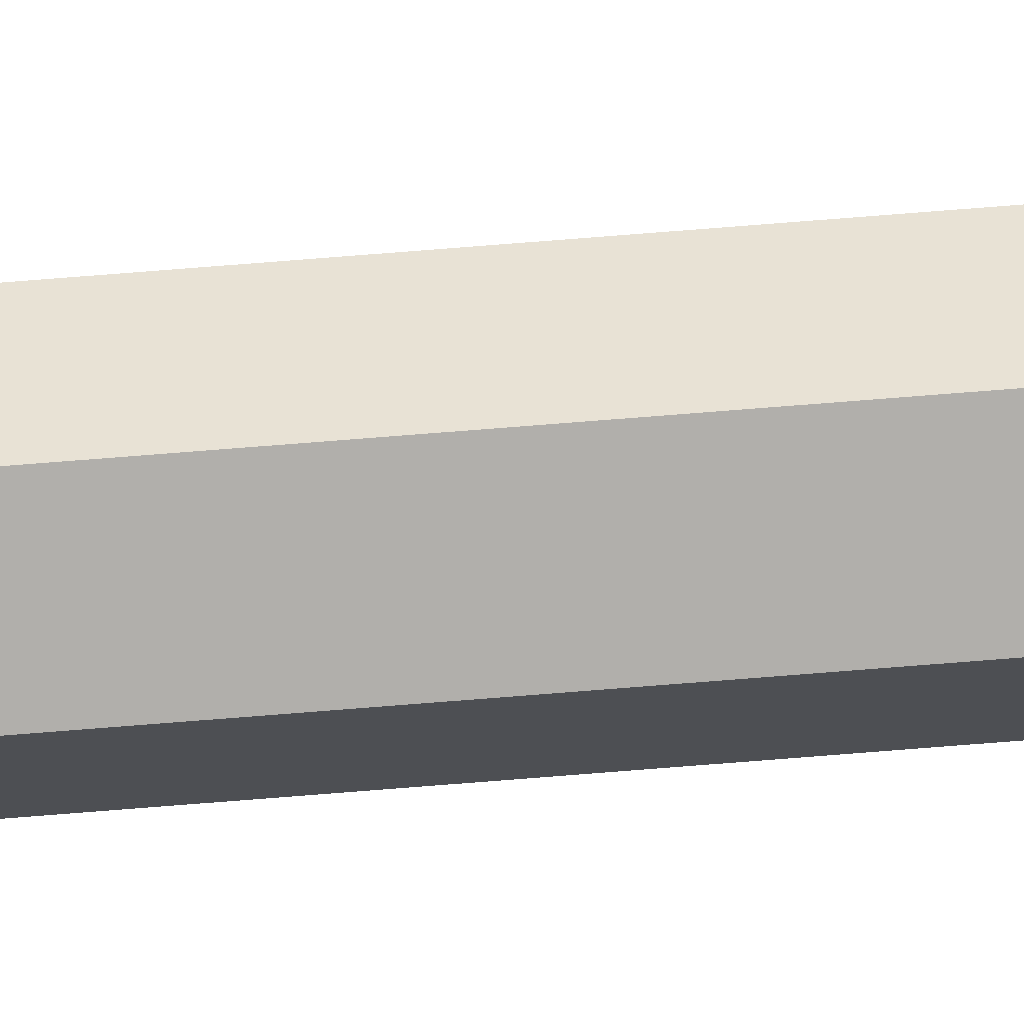
<metadata>
{"format":"obj","ext":"obj","renderer":"f3d","projection":"perspective","resolution":1024,"background":"white","views":[{"elev":72.0,"azim":85.4,"up":"+Z"}]}
</metadata>
<code>
o Tuyeaux
v 0.1559 14.82 -0.09
v 0.1559 14.82 0.09
v 0 14.82 0.18
v -0.1559 14.82 0.09
v -0.1559 14.82 -0.09
v 0 0.141 -0.18
v 0.000158 5.665 -0.1797
v -5.2e-05 5.934 -0.1797
v -0 14.82 -0.18
v 0.1555 5.93 -0.08986
v 0.1559 0.141 -0.09
v 0.1557 5.934 0.08981
v 0.1559 0.141 0.09
v 6e-05 5.932 0.1797
v -0 0.141 0.18
v -0.1556 5.934 0.0899
v -0.1559 0.141 0.09
v -0.1552 5.799 -0.08961
v -0.1559 0.141 -0.09
v 0.1558 5.658 -0.08987
v 0.1555 5.665 0.08997
v -7.1e-05 5.658 0.1799
v -0.1558 5.658 0.08987
v 0.2027 0.1472 -0.117
v 0.2027 0.1285 0.117
v -2e-06 0.1025 0.234
v -0.2027 0.1472 0.117
v -0.2027 0.1285 -0.117
v 0 0.274 -0.18
v 0.1559 0.274 -0.09
v 0.1559 0.274 0.09
v 0 0.274 0.18
v -0.1559 0.274 0.09
v -0.1559 0.274 -0.09
v 2e-06 0.1025 -0.234
v 0.1559 -0.01688 -0.09
v 0.1559 -0.01688 0.09
v 0 -0.01688 0.18
v -0.1559 -0.01688 0.09
v -0.1559 -0.01688 -0.09
v 0 -0.01688 -0.18
v 0.2027 2.241 -0.117
v 0.2027 2.197 0.117
v 0 2.223 0.234
v -0.2027 2.241 0.117
v -0.2027 2.223 -0.117
v 0 2.368 -0.18
v 0.1559 2.368 -0.09
v 0.1559 2.368 0.09
v 0 2.368 0.18
v -0.1559 2.368 0.09
v -0.1559 2.368 -0.09
v -4e-06 2.204 -0.234
v 0.1559 2.077 -0.09
v 0.1559 2.077 0.09
v 0 2.077 0.18
v -0.1559 2.077 0.09
v -0.1559 2.077 -0.09
v 0 2.077 -0.18
v 0.2027 4.335 -0.117
v 0.2027 4.343 0.117
v 0 4.273 0.234
v -0.2027 4.335 0.117
v -0.2027 4.343 -0.117
v 0 4.462 -0.18
v 0.1559 4.462 -0.09
v 0.1559 4.462 0.09
v 0 4.462 0.18
v -0.1559 4.462 0.09
v -0.1559 4.462 -0.09
v 0 4.273 -0.234
v 0.1559 4.171 -0.09
v 0.1559 4.171 0.09
v 0 4.171 0.18
v -0.1559 4.171 0.09
v -0.1559 4.171 -0.09
v 0 4.171 -0.18
v 0.2027 6.429 -0.117
v 0.2027 6.437 0.117
v 2e-06 6.385 0.234
v -0.2026 6.541 0.117
v -0.2027 6.437 -0.117
v 0 6.556 -0.18
v 0.1559 6.556 -0.09
v 0.1559 6.556 0.09
v 0 6.556 0.18
v -0.1559 6.556 0.09
v -0.1559 6.556 -0.09
v 0 6.367 -0.234
v -0.2026 6.28 0.117
v 0.1559 6.265 -0.09
v 0.1559 6.265 0.09
v 0 6.265 0.18
v -0.1559 6.265 0.09
v -0.1559 6.265 -0.09
v 0 6.265 -0.18
v 0.2027 8.524 -0.117
v 0.2027 8.479 0.117
v 2e-06 8.531 0.234
v -0.2027 8.505 0.117
v -0.2027 8.505 -0.117
v 0 8.65 -0.18
v 0.1559 8.65 -0.09
v 0.1559 8.65 0.09
v 0 8.65 0.18
v -0.1559 8.65 0.09
v -0.1559 8.65 -0.09
v 2e-06 8.479 -0.234
v 0.1559 8.359 -0.09
v 0.1559 8.359 0.09
v 0 8.359 0.18
v -0.1559 8.359 0.09
v -0.1559 8.359 -0.09
v 0 8.359 -0.18
v 0.2027 10.58 -0.117
v 0.2027 10.62 0.117
v 0 10.6 0.234
v -0.2027 10.58 0.117
v -0.2027 10.6 -0.117
v 0 10.74 -0.18
v 0.1559 10.74 -0.09
v 0.1559 10.74 0.09
v 0 10.74 0.18
v -0.1559 10.74 0.09
v -0.1559 10.74 -0.09
v -2e-06 10.63 -0.234
v 0.1559 10.45 -0.09
v 0.1559 10.45 0.09
v 0 10.45 0.18
v -0.1559 10.45 0.09
v -0.1559 10.45 -0.09
v 0 10.45 -0.18
v 0.2027 12.69 -0.117
v 0.2027 12.69 0.117
v 0 12.69 0.234
v -0.2026 12.82 0.117
v -0.2027 12.67 -0.117
v 0 12.84 -0.18
v 0.1559 12.84 -0.09
v 0.1559 12.84 0.09
v 0 12.84 0.18
v -0.1559 12.84 0.09
v -0.1559 12.84 -0.09
v -2e-06 12.72 -0.234
v -0.2026 12.56 0.117
v 0.1559 12.55 -0.09
v 0.1559 12.55 0.09
v 0 12.55 0.18
v -0.1559 12.55 0.09
v -0.1559 12.55 -0.09
v 0 12.55 -0.18
v 0.2027 14.77 -0.117
v 0.2027 14.79 0.117
v 2e-06 14.81 0.234
v -0.2027 14.77 0.117
v -0.2027 14.79 -0.117
v 0 14.93 -0.18
v 0.1559 14.93 -0.09
v 0.1559 14.93 0.09
v 0 14.93 0.18
v -0.1559 14.93 0.09
v -0.1559 14.93 -0.09
v -2e-06 14.81 -0.234
v 0.1559 14.64 -0.09
v 0.1559 14.64 0.09
v 0 14.64 0.18
v -0.1559 14.64 0.09
v -0.1559 14.64 -0.09
v 0 14.64 -0.18
v 0.2027 0.1472 -0.117
v 0.2027 0.1285 0.117
v -2e-06 0.1025 0.234
v -0.2027 0.1472 0.117
v -0.2027 0.1285 -0.117
v 0 0.274 -0.18
v 0.1559 0.274 -0.09
v 0.1559 0.274 0.09
v 0 0.274 0.18
v -0.1559 0.274 0.09
v -0.1559 0.274 -0.09
v 2e-06 0.1025 -0.234
v 0.1559 -0.01688 -0.09
v 0.1559 -0.01688 0.09
v 0 -0.01688 0.18
v -0.1559 -0.01688 0.09
v -0.1559 -0.01688 -0.09
v 0 -0.01688 -0.18
v 0.2027 2.241 -0.117
v 0.2027 2.197 0.117
v 0 2.223 0.234
v -0.2027 2.241 0.117
v -0.2027 2.223 -0.117
v 0 2.368 -0.18
v 0.1559 2.368 -0.09
v 0.1559 2.368 0.09
v 0 2.368 0.18
v -0.1559 2.368 0.09
v -0.1559 2.368 -0.09
v -4e-06 2.204 -0.234
v 0.1559 2.077 -0.09
v 0.1559 2.077 0.09
v 0 2.077 0.18
v -0.1559 2.077 0.09
v -0.1559 2.077 -0.09
v 0 2.077 -0.18
v 0.2027 4.335 -0.117
v 0.2027 4.343 0.117
v 0 4.273 0.234
v -0.2027 4.335 0.117
v -0.2027 4.343 -0.117
v 0 4.462 -0.18
v 0.1559 4.462 -0.09
v 0.1559 4.462 0.09
v 0 4.462 0.18
v -0.1559 4.462 0.09
v -0.1559 4.462 -0.09
v 0 4.273 -0.234
v 0.1559 4.171 -0.09
v 0.1559 4.171 0.09
v 0 4.171 0.18
v -0.1559 4.171 0.09
v -0.1559 4.171 -0.09
v 0 4.171 -0.18
v 0.2027 6.429 -0.117
v 0.2027 6.437 0.117
v 2e-06 6.385 0.234
v -0.2026 6.541 0.117
v -0.2027 6.437 -0.117
v 0 6.556 -0.18
v 0.1559 6.556 -0.09
v 0.1559 6.556 0.09
v 0 6.556 0.18
v -0.1559 6.556 0.09
v -0.1559 6.556 -0.09
v 0 6.367 -0.234
v -0.2026 6.28 0.117
v 0.1559 6.265 -0.09
v 0.1559 6.265 0.09
v 0 6.265 0.18
v -0.1559 6.265 0.09
v -0.1559 6.265 -0.09
v 0 6.265 -0.18
v 0.2027 8.524 -0.117
v 0.2027 8.479 0.117
v 2e-06 8.531 0.234
v -0.2027 8.505 0.117
v -0.2027 8.505 -0.117
v 0 8.65 -0.18
v 0.1559 8.65 -0.09
v 0.1559 8.65 0.09
v 0 8.65 0.18
v -0.1559 8.65 0.09
v -0.1559 8.65 -0.09
v 2e-06 8.479 -0.234
v 0.1559 8.359 -0.09
v 0.1559 8.359 0.09
v 0 8.359 0.18
v -0.1559 8.359 0.09
v -0.1559 8.359 -0.09
v 0 8.359 -0.18
v 0.2027 10.58 -0.117
v 0.2027 10.62 0.117
v 0 10.6 0.234
v -0.2027 10.58 0.117
v -0.2027 10.6 -0.117
v 0 10.74 -0.18
v 0.1559 10.74 -0.09
v 0.1559 10.74 0.09
v 0 10.74 0.18
v -0.1559 10.74 0.09
v -0.1559 10.74 -0.09
v -2e-06 10.63 -0.234
v 0.1559 10.45 -0.09
v 0.1559 10.45 0.09
v 0 10.45 0.18
v -0.1559 10.45 0.09
v -0.1559 10.45 -0.09
v 0 10.45 -0.18
v 0.2027 12.69 -0.117
v 0.2027 12.69 0.117
v 0 12.69 0.234
v -0.2027 12.69 0.117
v -0.2027 12.67 -0.117
v 0 12.84 -0.18
v 0.1559 12.84 -0.09
v 0.1559 12.84 0.09
v 0 12.84 0.18
v -0.1559 12.84 0.09
v -0.1559 12.84 -0.09
v -2e-06 12.72 -0.234
v 0.1559 12.55 -0.09
v 0.1559 12.55 0.09
v 0 12.55 0.18
v -0.1559 12.55 0.09
v -0.1559 12.55 -0.09
v 0 12.55 -0.18
v 0.2027 14.77 -0.117
v 0.2027 14.79 0.117
v 2e-06 14.81 0.234
v -0.2027 14.77 0.117
v -0.2027 14.79 -0.117
v 0 14.93 -0.18
v 0.1559 14.93 -0.09
v 0.1559 14.93 0.09
v 0 14.93 0.18
v -0.1559 14.93 0.09
v -0.1559 14.93 -0.09
v -2e-06 14.81 -0.234
v 0.1559 14.64 -0.09
v 0.1559 14.64 0.09
v 0 14.64 0.18
v -0.1559 14.64 0.09
v -0.1559 14.64 -0.09
v 0 14.64 -0.18
f 5 8 18
f 23 19 17
f 16 18 23
f 4 5 16
f 3 16 14
f 21 22 13
f 2 3 12
f 20 13 11
f 1 12 10
f 7 20 6
f 9 1 8
f 81 82 90
f 136 137 145
f 227 228 236
f 2 1 9 5 4 3
f 6 19 18 7
f 17 15 22 23
f 18 8 7
f 5 9 8
f 23 18 19
f 16 5 18
f 23 22 14 16
f 22 21 12 14
f 3 4 16
f 13 22 15
f 21 20 10 12
f 12 3 14
f 20 21 13
f 20 7 8 10
f 1 2 12
f 6 20 11
f 24 35 29 30
f 8 1 10
f 31 25 24 30
f 32 26 25 31
f 27 26 32 33
f 34 28 27 33
f 29 35 28 34
f 36 41 35 24
f 37 36 24 25
f 38 37 25 26
f 39 38 26 27
f 40 39 27 28
f 41 40 28 35
f 42 53 47 48
f 49 43 42 48
f 44 43 49 50
f 45 44 50 51
f 52 46 45 51
f 53 46 52 47
f 54 59 53 42
f 55 54 42 43
f 56 55 43 44
f 57 56 44 45
f 58 57 45 46
f 53 59 58 46
f 60 71 65 66
f 67 61 60 66
f 68 62 61 67
f 63 62 68 69
f 70 64 63 69
f 65 71 64 70
f 72 77 71 60
f 73 72 60 61
f 62 74 73 61
f 75 74 62 63
f 76 75 63 64
f 71 77 76 64
f 78 89 83 84
f 80 81 90
f 85 79 78 84
f 86 80 79 85
f 81 80 86 87
f 88 82 81 87
f 83 89 82 88
f 91 96 89 78
f 92 91 78 79
f 80 93 92 79
f 90 94 93 80
f 95 94 90 82
f 89 96 95 82
f 97 108 102 103
f 104 98 97 103
f 99 98 104 105
f 100 99 105 106
f 107 101 100 106
f 102 108 101 107
f 109 114 108 97
f 110 109 97 98
f 111 110 98 99
f 100 112 111 99
f 113 112 100 101
f 114 113 101 108
f 115 126 120 121
f 116 115 121 122
f 123 117 116 122
f 118 117 123 124
f 119 118 124 125
f 126 119 125 120
f 115 127 132 126
f 128 127 115 116
f 129 128 116 117
f 118 130 129 117
f 131 130 118 119
f 132 131 119 126
f 133 144 138 139
f 135 136 145
f 140 134 133 139
f 141 135 134 140
f 136 135 141 142
f 143 137 136 142
f 144 137 143 138
f 133 146 151 144
f 147 146 133 134
f 148 147 134 135
f 145 149 148 135
f 150 149 145 137
f 151 150 137 144
f 152 163 157 158
f 153 152 158 159
f 154 153 159 160
f 155 154 160 161
f 156 155 161 162
f 163 156 162 157
f 152 164 169 163
f 165 164 152 153
f 166 165 153 154
f 155 167 166 154
f 168 167 155 156
f 169 168 156 163
f 170 181 175 176
f 177 171 170 176
f 178 172 171 177
f 173 172 178 179
f 180 174 173 179
f 175 181 174 180
f 182 187 181 170
f 183 182 170 171
f 184 183 171 172
f 185 184 172 173
f 186 185 173 174
f 187 186 174 181
f 188 199 193 194
f 195 189 188 194
f 190 189 195 196
f 191 190 196 197
f 198 192 191 197
f 199 192 198 193
f 200 205 199 188
f 201 200 188 189
f 202 201 189 190
f 203 202 190 191
f 204 203 191 192
f 199 205 204 192
f 206 217 211 212
f 213 207 206 212
f 214 208 207 213
f 209 208 214 215
f 216 210 209 215
f 211 217 210 216
f 218 223 217 206
f 219 218 206 207
f 208 220 219 207
f 221 220 208 209
f 222 221 209 210
f 217 223 222 210
f 224 235 229 230
f 226 227 236
f 231 225 224 230
f 232 226 225 231
f 227 226 232 233
f 234 228 227 233
f 229 235 228 234
f 237 242 235 224
f 238 237 224 225
f 226 239 238 225
f 236 240 239 226
f 241 240 236 228
f 235 242 241 228
f 243 254 248 249
f 250 244 243 249
f 245 244 250 251
f 246 245 251 252
f 253 247 246 252
f 248 254 247 253
f 255 260 254 243
f 256 255 243 244
f 257 256 244 245
f 246 258 257 245
f 259 258 246 247
f 260 259 247 254
f 261 272 266 267
f 262 261 267 268
f 269 263 262 268
f 264 263 269 270
f 265 264 270 271
f 272 265 271 266
f 261 273 278 272
f 274 273 261 262
f 275 274 262 263
f 264 276 275 263
f 277 276 264 265
f 278 277 265 272
f 279 290 284 285
f 286 280 279 285
f 287 281 280 286
f 282 281 287 288
f 289 283 282 288
f 290 283 289 284
f 279 291 296 290
f 292 291 279 280
f 293 292 280 281
f 282 294 293 281
f 295 294 282 283
f 296 295 283 290
f 297 308 302 303
f 298 297 303 304
f 299 298 304 305
f 300 299 305 306
f 301 300 306 307
f 308 301 307 302
f 297 309 314 308
f 310 309 297 298
f 311 310 298 299
f 300 312 311 299
f 313 312 300 301
f 314 313 301 308

</code>
